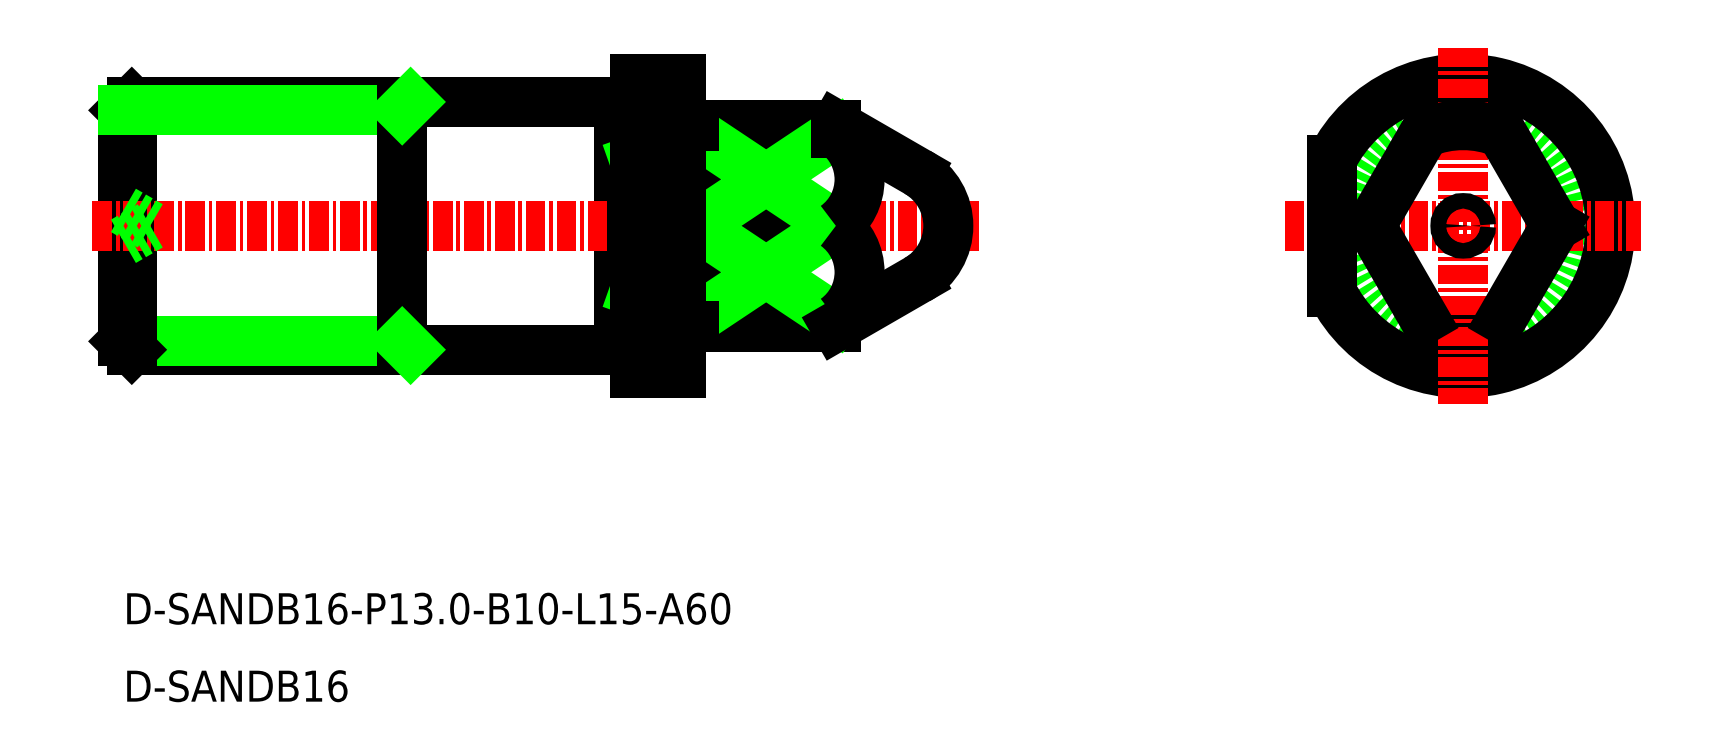
<metadata>
{"format":"dxf","ext":"dxf","renderer":"ezdxf+matplotlib","layout":"modelspace","background":"white","min_lineweight":24,"dpi":150}
</metadata>
<code>
0
SECTION
2
ENTITIES
0
LINE
8
0
10
-1218
20
-247.1
30
0
11
-1224
21
-244
31
0
0
CIRCLE
8
0
10
-1183
20
-250.5
30
0
40
8
0
ARC
8
0
10
-1183
20
-250.5
30
0
40
9.5
50
206.5
51
153.5
0
ARC
8
0
10
-1183
20
-250.5
30
0
40
6.5
50
247.4
51
292.6
0
LINE
8
CENTER
10
-1195
20
-250.5
30
0
11
-1172
21
-250.5
31
0
0
LINE
8
CENTER
10
-1183
20
-239
30
0
11
-1183
21
-262
31
0
0
CIRCLE
8
0
10
-1183
20
-250.5
30
0
40
0.5
0
LINE
8
0
10
-1252
20
-242.5
30
0
11
-1269
21
-242.5
31
0
0
LINE
8
0
10
-1269
20
-258.5
30
0
11
-1252
21
-258.5
31
0
0
LINE
8
0
10
-1270
20
-258
30
0
11
-1252
21
-258
31
0
0
LINE
8
0
10
-1270
20
-243.1
30
0
11
-1270
21
-258
31
0
0
LINE
8
0
10
-1269
20
-242.5
30
0
11
-1269
21
-258.5
31
0
0
LINE
8
0
10
-1269
20
-258.5
30
0
11
-1270
21
-258
31
0
0
LINE
8
0
10
-1270
20
-243.1
30
0
11
-1269
21
-242.5
31
0
0
LINE
8
0
10
-1270
20
-243.1
30
0
11
-1252
21
-243.1
31
0
0
LINE
8
0
10
-1238
20
-242.5
30
0
11
-1238
21
-258.5
31
0
0
LINE
8
0
10
-1233
20
-244
30
0
11
-1233
21
-257
31
0
0
LINE
8
0
10
-1216
20
-251
30
0
11
-1217
21
-250.5
31
0
0
LINE
8
0
10
-1216
20
-250
30
0
11
-1217
21
-250.5
31
0
0
LINE
8
CENTER
10
-1272
20
-250.5
30
0
11
-1214
21
-250.5
31
0
0
LINE
8
0
10
-1270
20
-251.5
30
0
11
-1268
21
-250.5
31
0
0
LINE
8
0
10
-1270
20
-249.5
30
0
11
-1268
21
-250.5
31
0
0
LINE
8
0
10
-1233
20
-257
30
0
11
-1224
21
-257
31
0
0
LINE
8
0
10
-1224
20
-257
30
0
11
-1224
21
-256.5
31
0
0
LINE
8
0
10
-1224
20
-244
30
0
11
-1233
21
-244
31
0
0
LINE
8
0
10
-1189
20
-250.5
30
0
11
-1186
21
-256.5
31
0
0
LINE
8
0
10
-1177
20
-250.5
30
0
11
-1181
21
-256.5
31
0
0
LINE
8
0
10
-1177
20
-250.5
30
0
11
-1181
21
-244.5
31
0
0
LINE
8
0
10
-1189
20
-250.5
30
0
11
-1186
21
-244.5
31
0
0
ARC
8
0
10
-1183
20
-250.5
30
0
40
6.5
50
67.38
51
112.6
0
LINE
8
0
10
-1224
20
-244.5
30
0
11
-1233
21
-244.5
31
0
0
LINE
8
0
10
-1224
20
-250.5
30
0
11
-1233
21
-250.5
31
0
0
LINE
8
0
10
-1224
20
-256.5
30
0
11
-1233
21
-256.5
31
0
0
LINE
8
0
10
-1192
20
-246.3
30
0
11
-1192
21
-254.8
31
0
0
LINE
8
0
10
-1234
20
-246.3
30
0
11
-1237
21
-246.3
31
0
0
LINE
8
0
10
-1234
20
-254.8
30
0
11
-1237
21
-254.8
31
0
0
LINE
8
0
10
-1233
20
-250.5
30
0
11
-1224
21
-244.5
31
0
0
LINE
8
0
10
-1233
20
-244.5
30
0
11
-1224
21
-250.5
31
0
0
LINE
8
0
10
-1233
20
-256.5
30
0
11
-1224
21
-250.5
31
0
0
LINE
8
0
10
-1233
20
-250.5
30
0
11
-1224
21
-256.5
31
0
0
LINE
8
0
10
-1237
20
-254.8
30
0
11
-1234
21
-246.3
31
0
0
LINE
8
0
10
-1234
20
-254.8
30
0
11
-1237
21
-246.3
31
0
0
ARC
8
0
10
-1226
20
-253.5
30
0
40
3.707
50
306
51
54.02
0
ARC
8
0
10
-1226
20
-247.5
30
0
40
3.707
50
306
51
54.02
0
LINE
8
0
10
-1224
20
-244.5
30
0
11
-1224
21
-244
31
0
0
TEXT
8
0
10
-1270
20
-276.3
30
0
40
2
1
D-SANDB16-P13-B10-L15-A60
0
TEXT
8
0
10
-1270
20
-281.3
30
0
40
2
1
D-SANDB16
0
LINE
8
0
10
-1237
20
-258.4
30
0
11
-1238
21
-258.4
31
0
0
LINE
8
0
10
-1237
20
-242.6
30
0
11
-1238
21
-242.6
31
0
0
LINE
8
0
10
-1237
20
-260
30
0
11
-1234
21
-260
31
0
0
LINE
8
0
10
-1234
20
-260
30
0
11
-1234
21
-241
31
0
0
LINE
8
0
10
-1234
20
-241
30
0
11
-1237
21
-241
31
0
0
LINE
8
0
10
-1237
20
-241
30
0
11
-1237
21
-260
31
0
0
LINE
8
0
10
-1238
20
-242.5
30
0
11
-1252
21
-242.5
31
0
0
LINE
8
0
10
-1252
20
-242.5
30
0
11
-1252
21
-258.5
31
0
0
LINE
8
0
10
-1252
20
-258.5
30
0
11
-1238
21
-258.5
31
0
0
LINE
8
0
10
-1218
20
-254
30
0
11
-1224
21
-257
31
0
0
ARC
8
0
10
-1220
20
-250.5
30
0
40
4
50
300
51
60
0
ARC
8
0
10
-1233
20
-243.9
30
0
40
0.2
50
270
51
311.4
0
ARC
8
0
10
-1233
20
-243.9
30
0
40
0.2
50
180
51
270
0
LINE
8
0
10
-1233
20
-244.1
30
0
11
-1233
21
-244.1
31
0
0
LINE
8
0
10
-1233
20
-257
30
0
11
-1233
21
-257
31
0
0
ARC
8
0
10
-1233
20
-257.2
30
0
40
0.2
50
90
51
180
0
ARC
8
0
10
-1233
20
-257.2
30
0
40
0.2
50
48.59
51
90
0
LINE
8
0
10
-1251
20
-258.5
30
0
11
-1252
21
-258
31
0
0
LINE
8
0
10
-1252
20
-243.1
30
0
11
-1251
21
-242.5
31
0
0
ENDSEC
0
EOF

</code>
